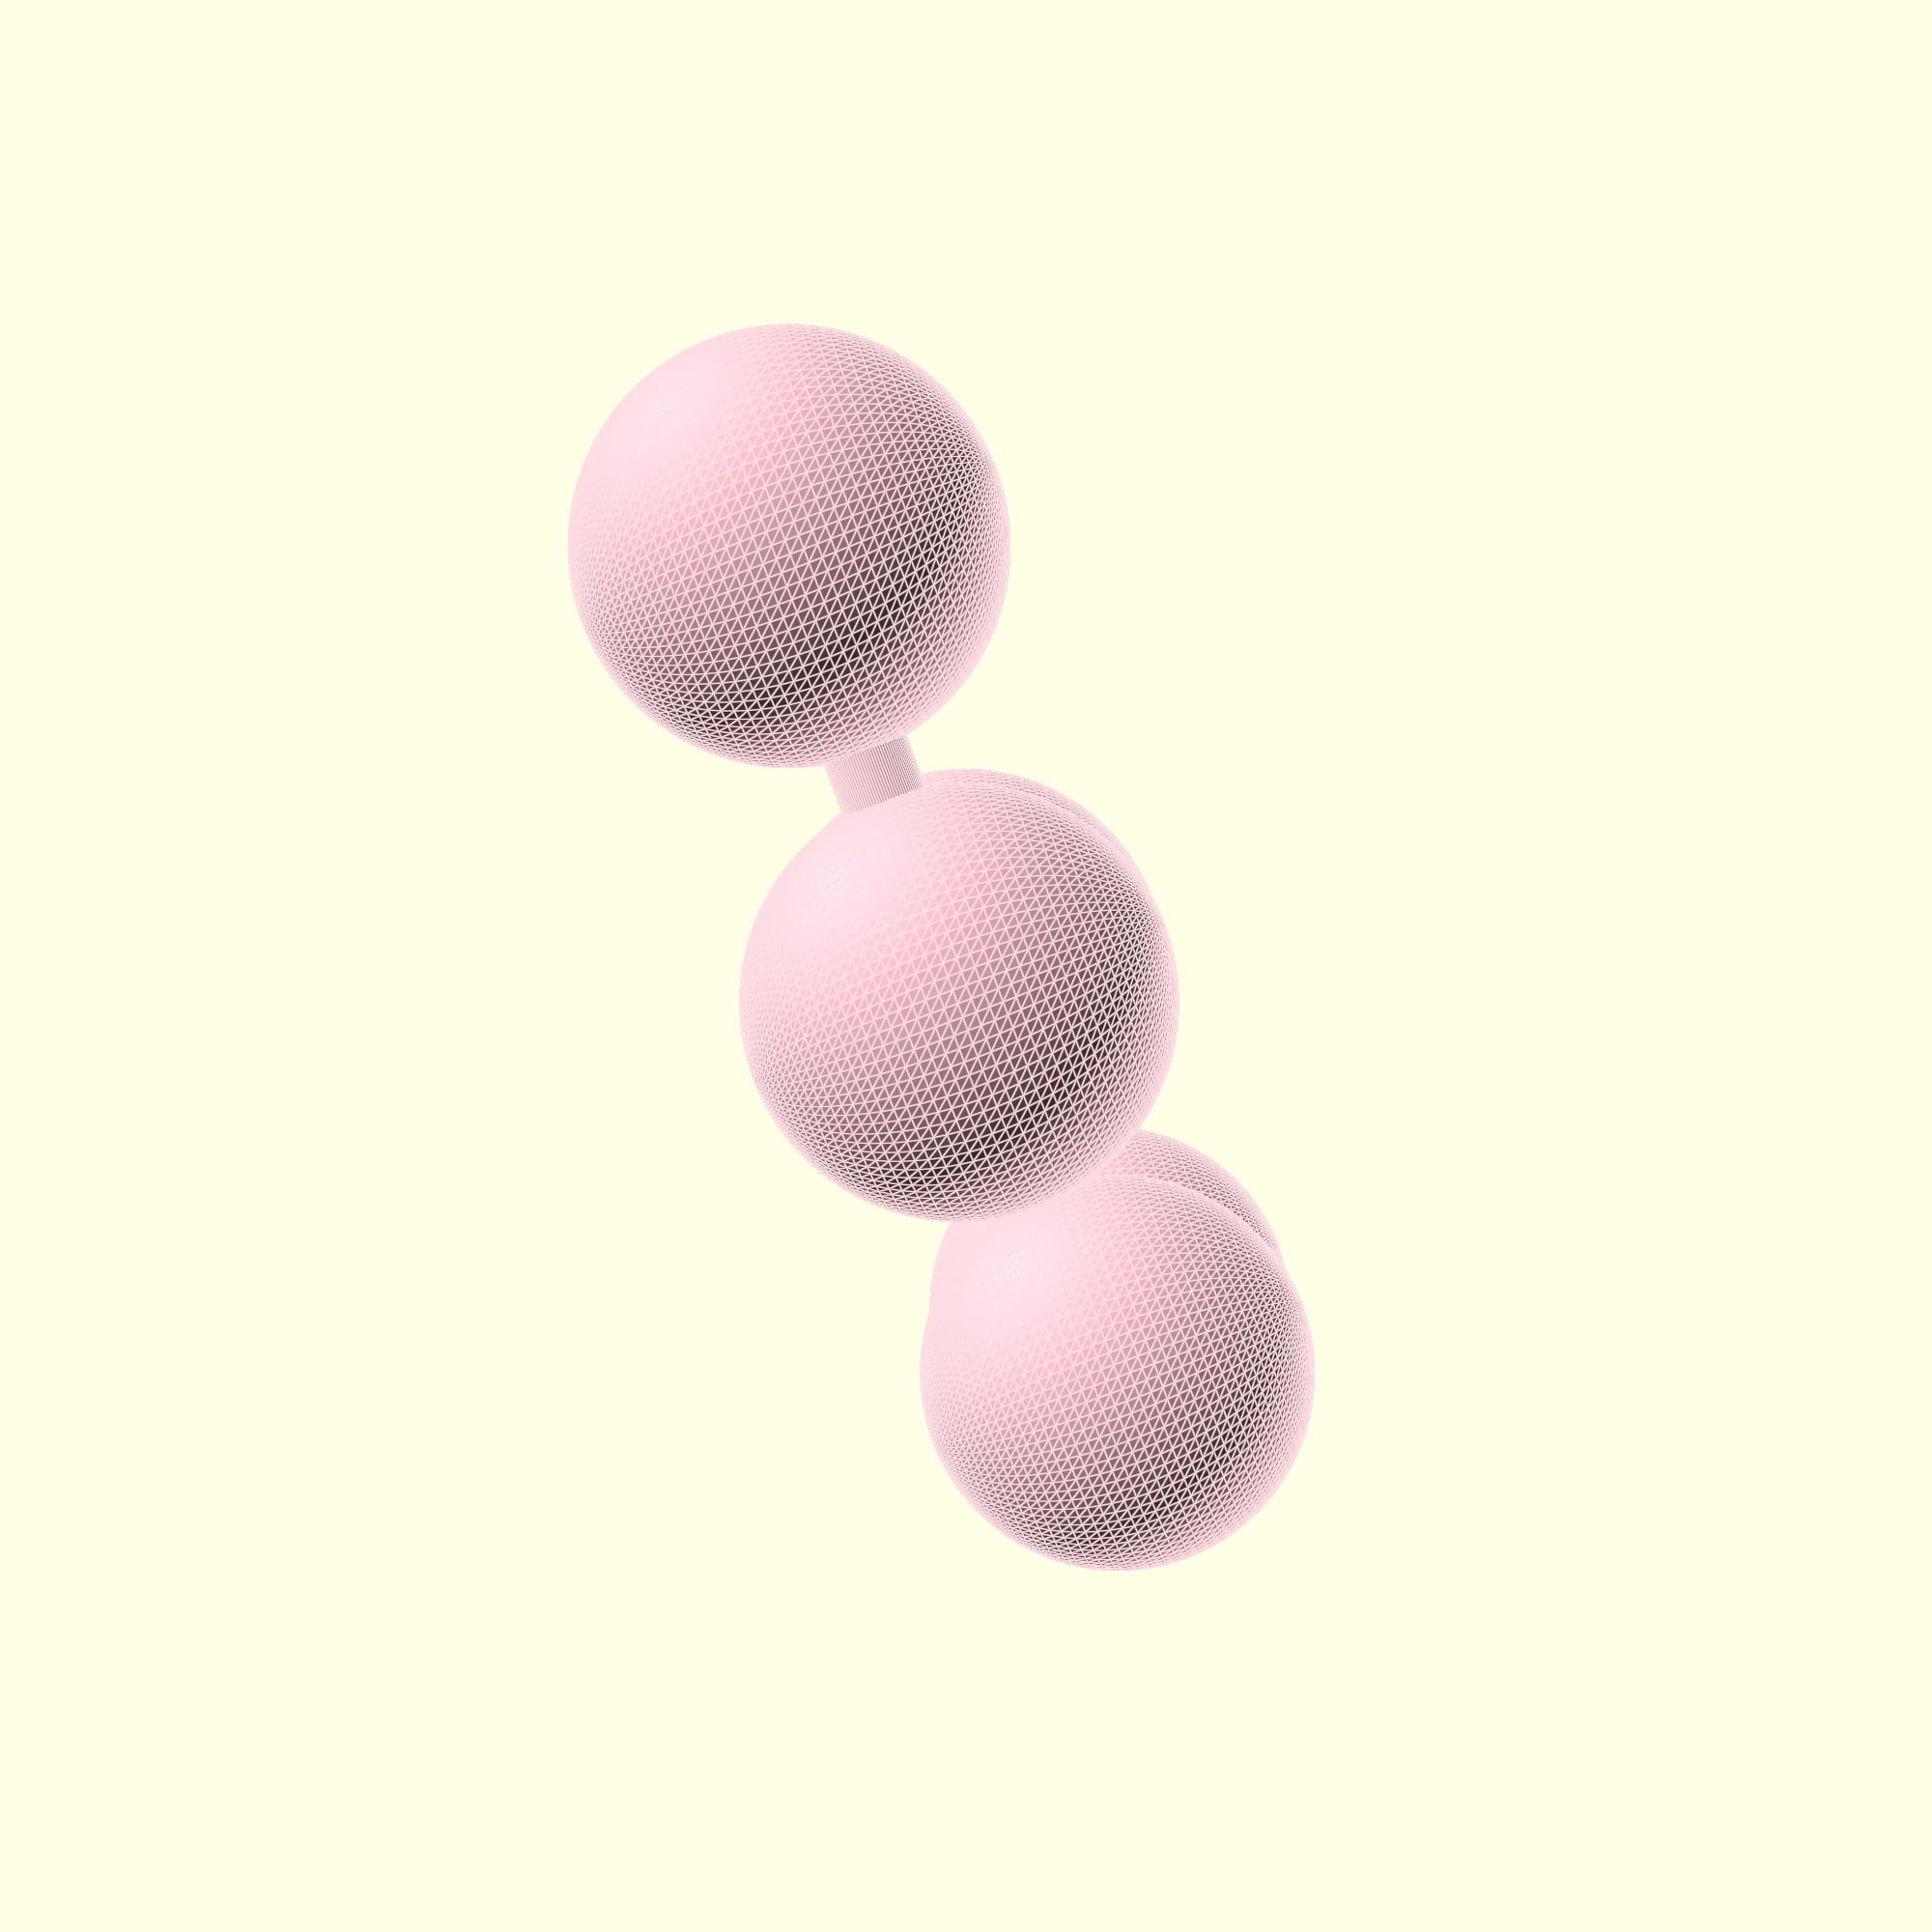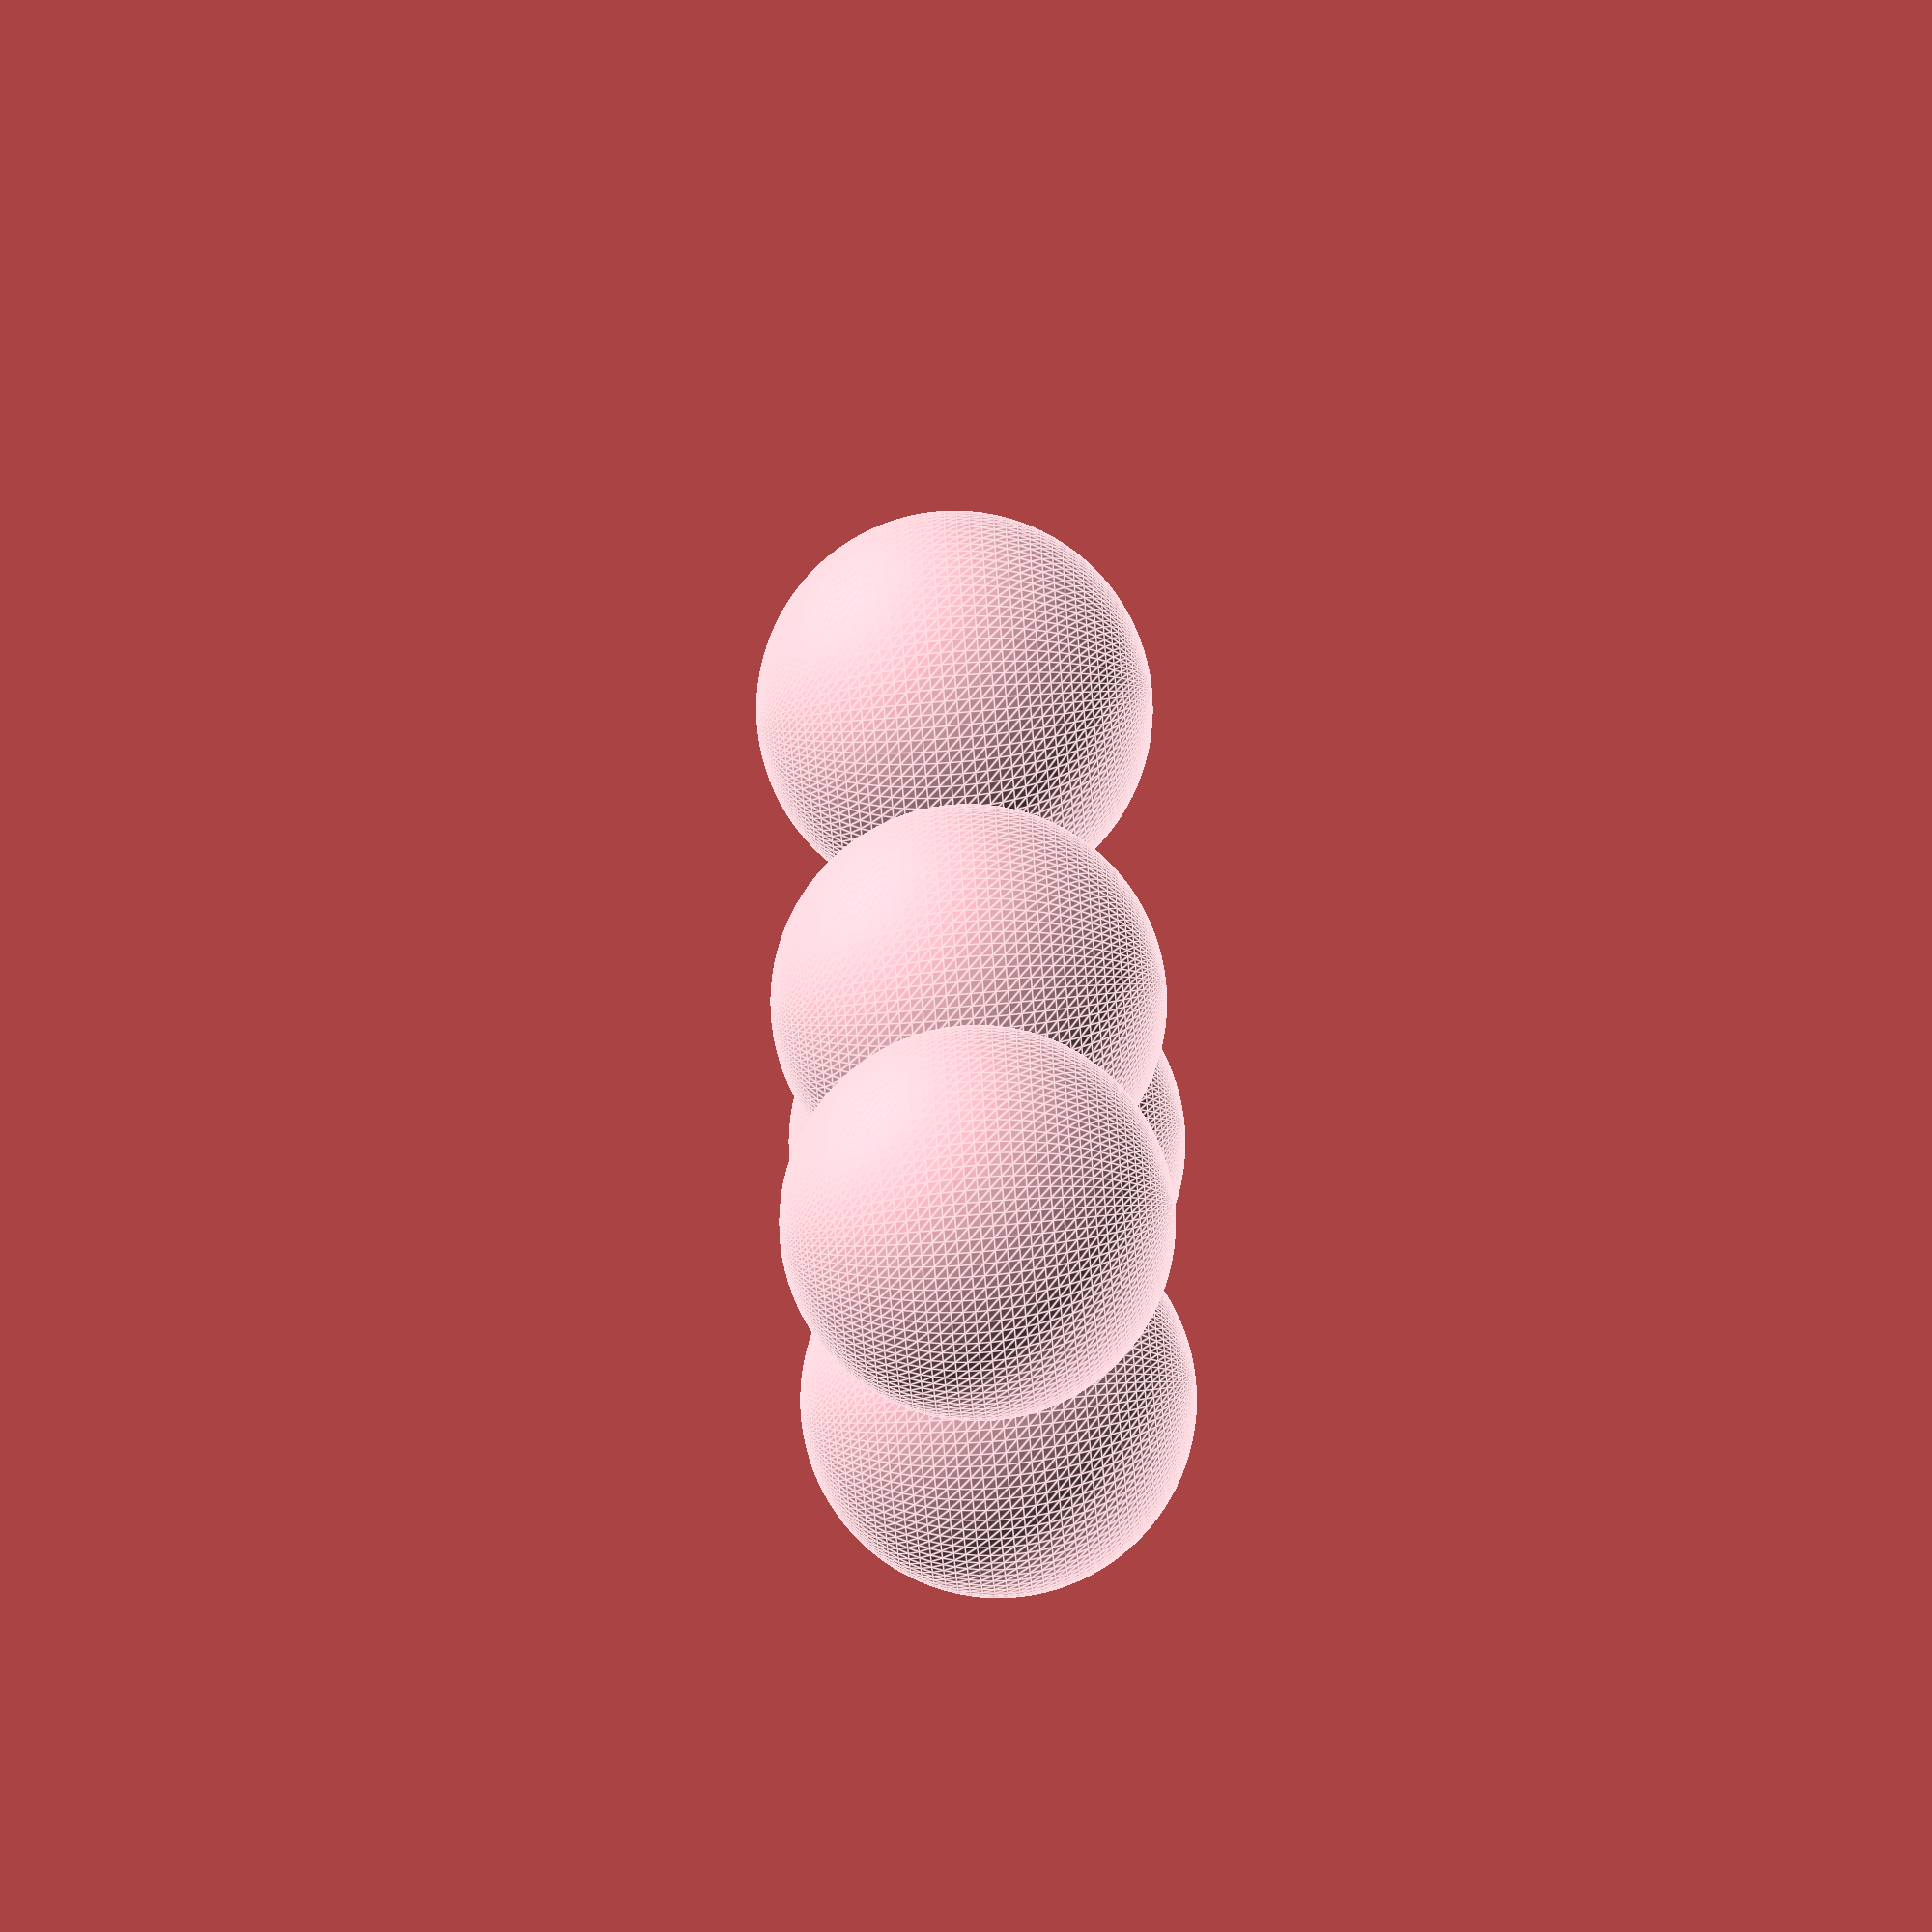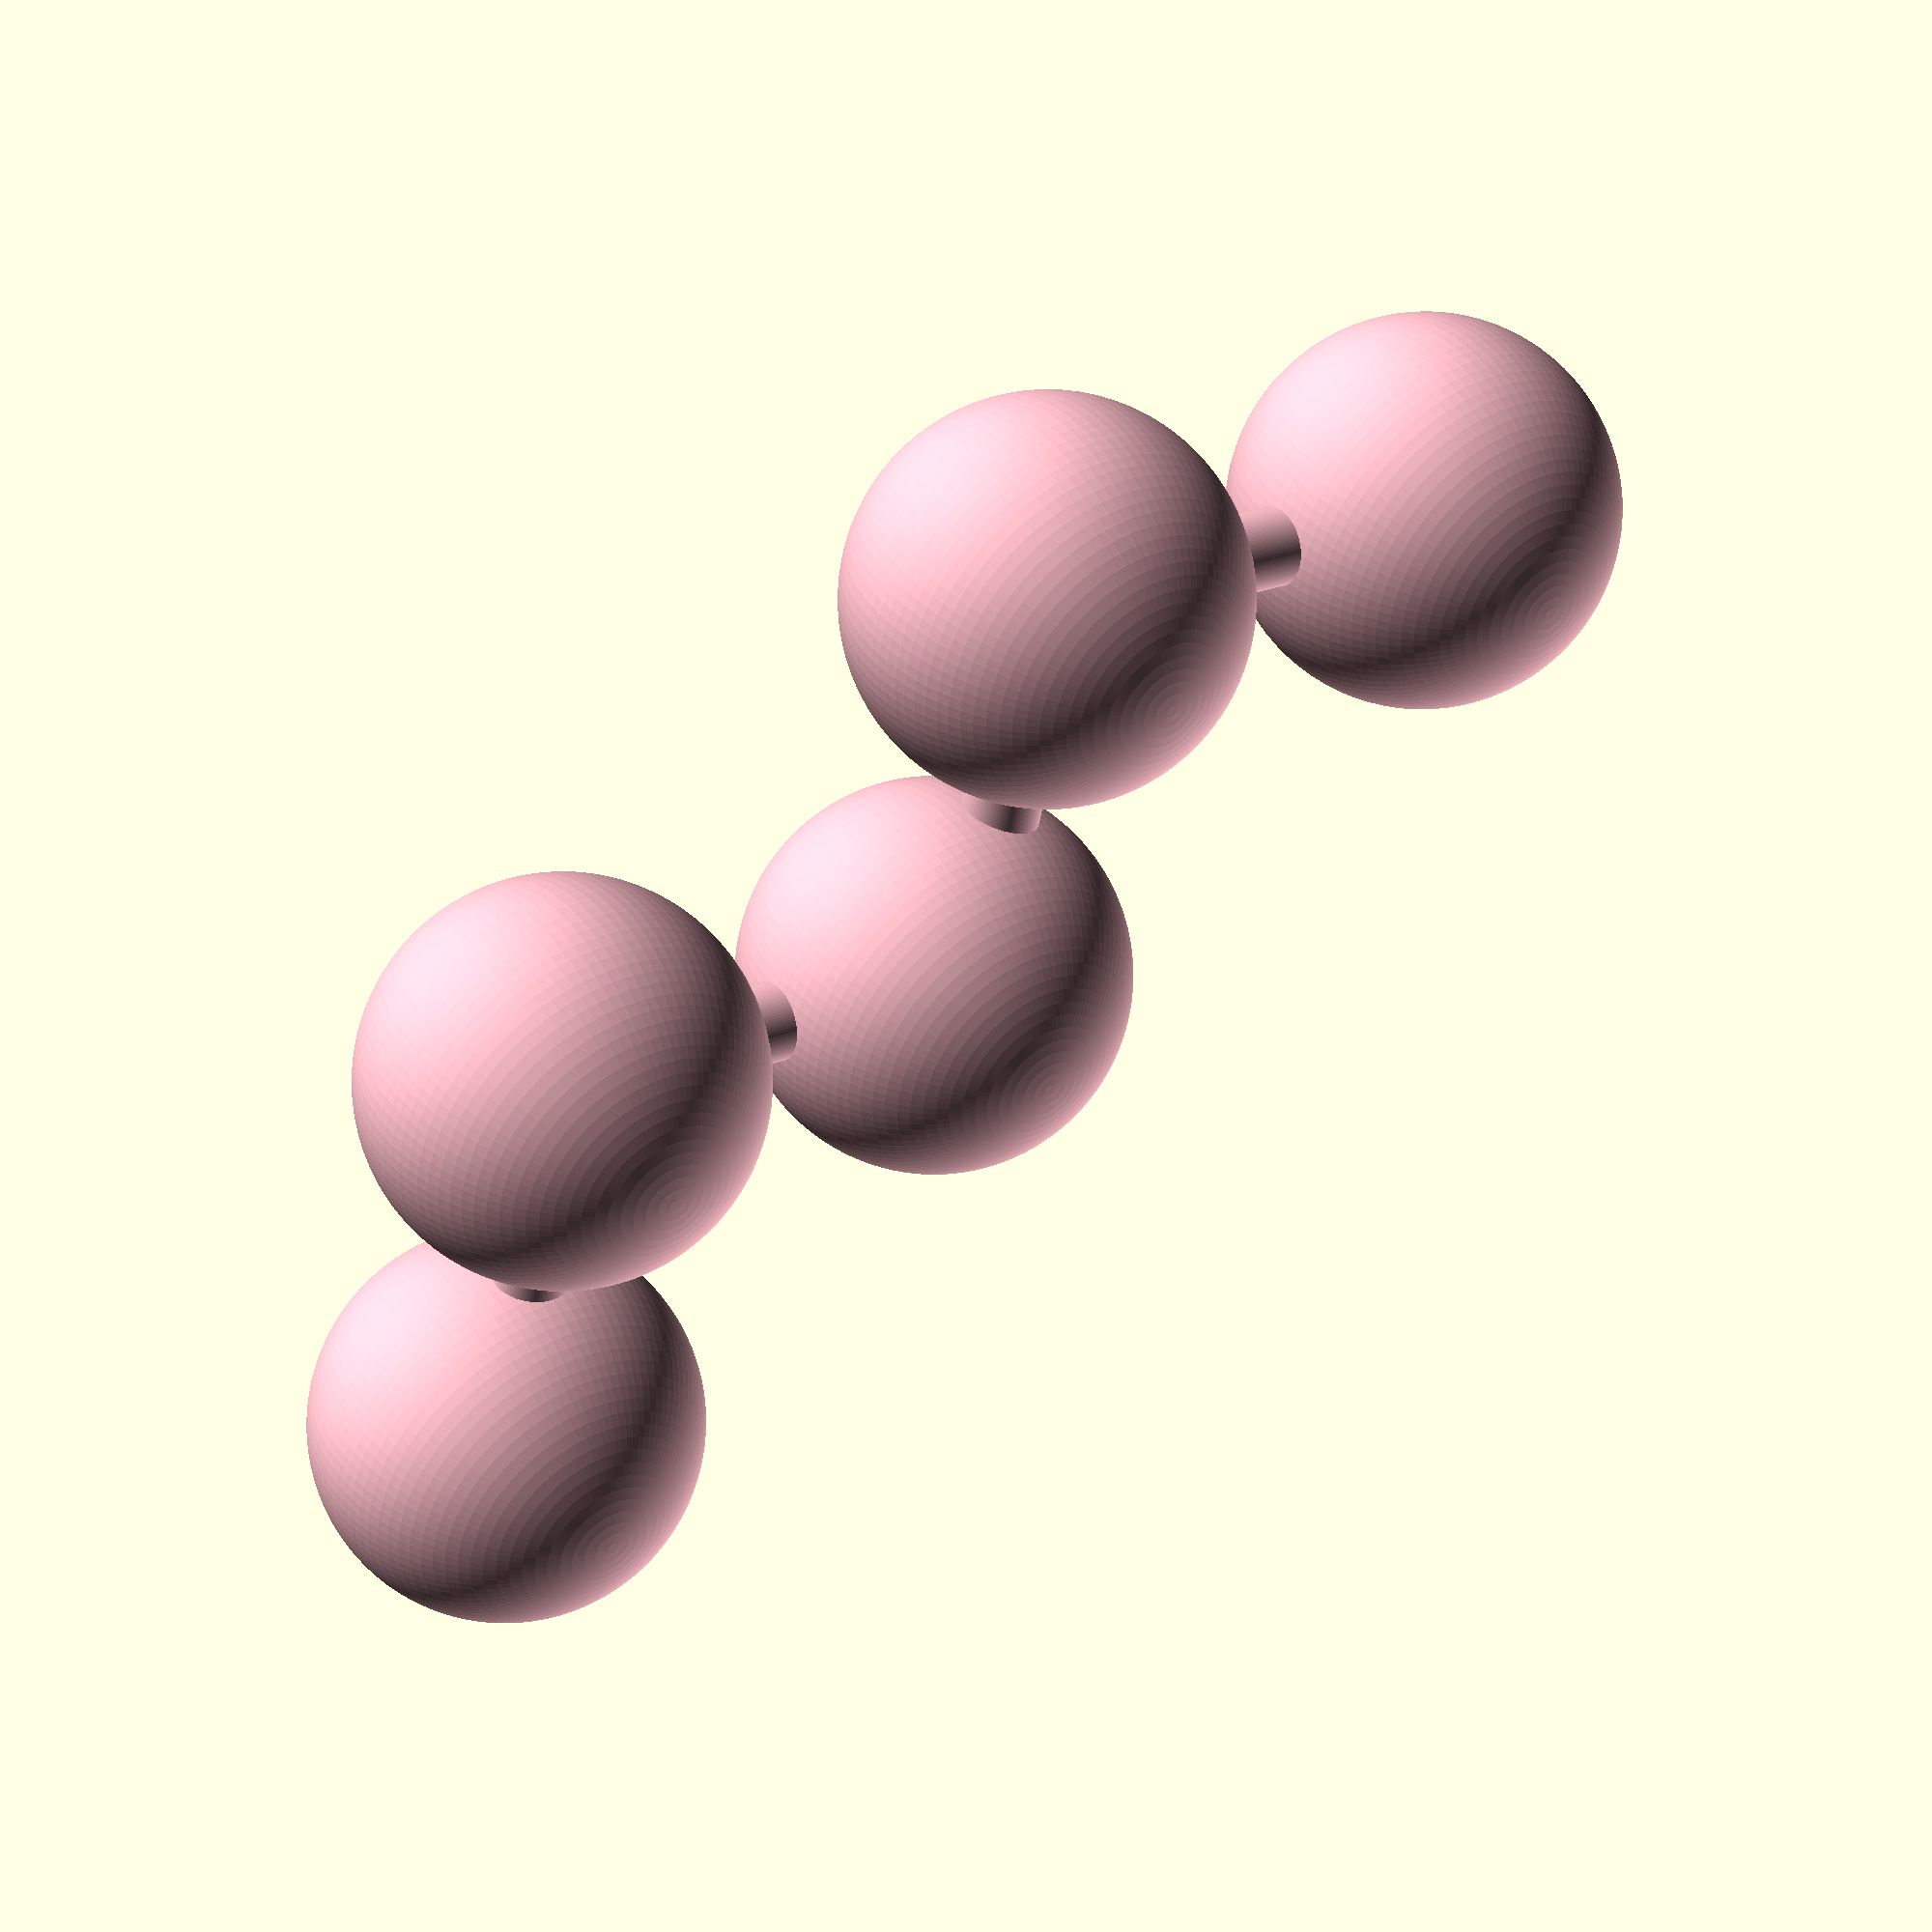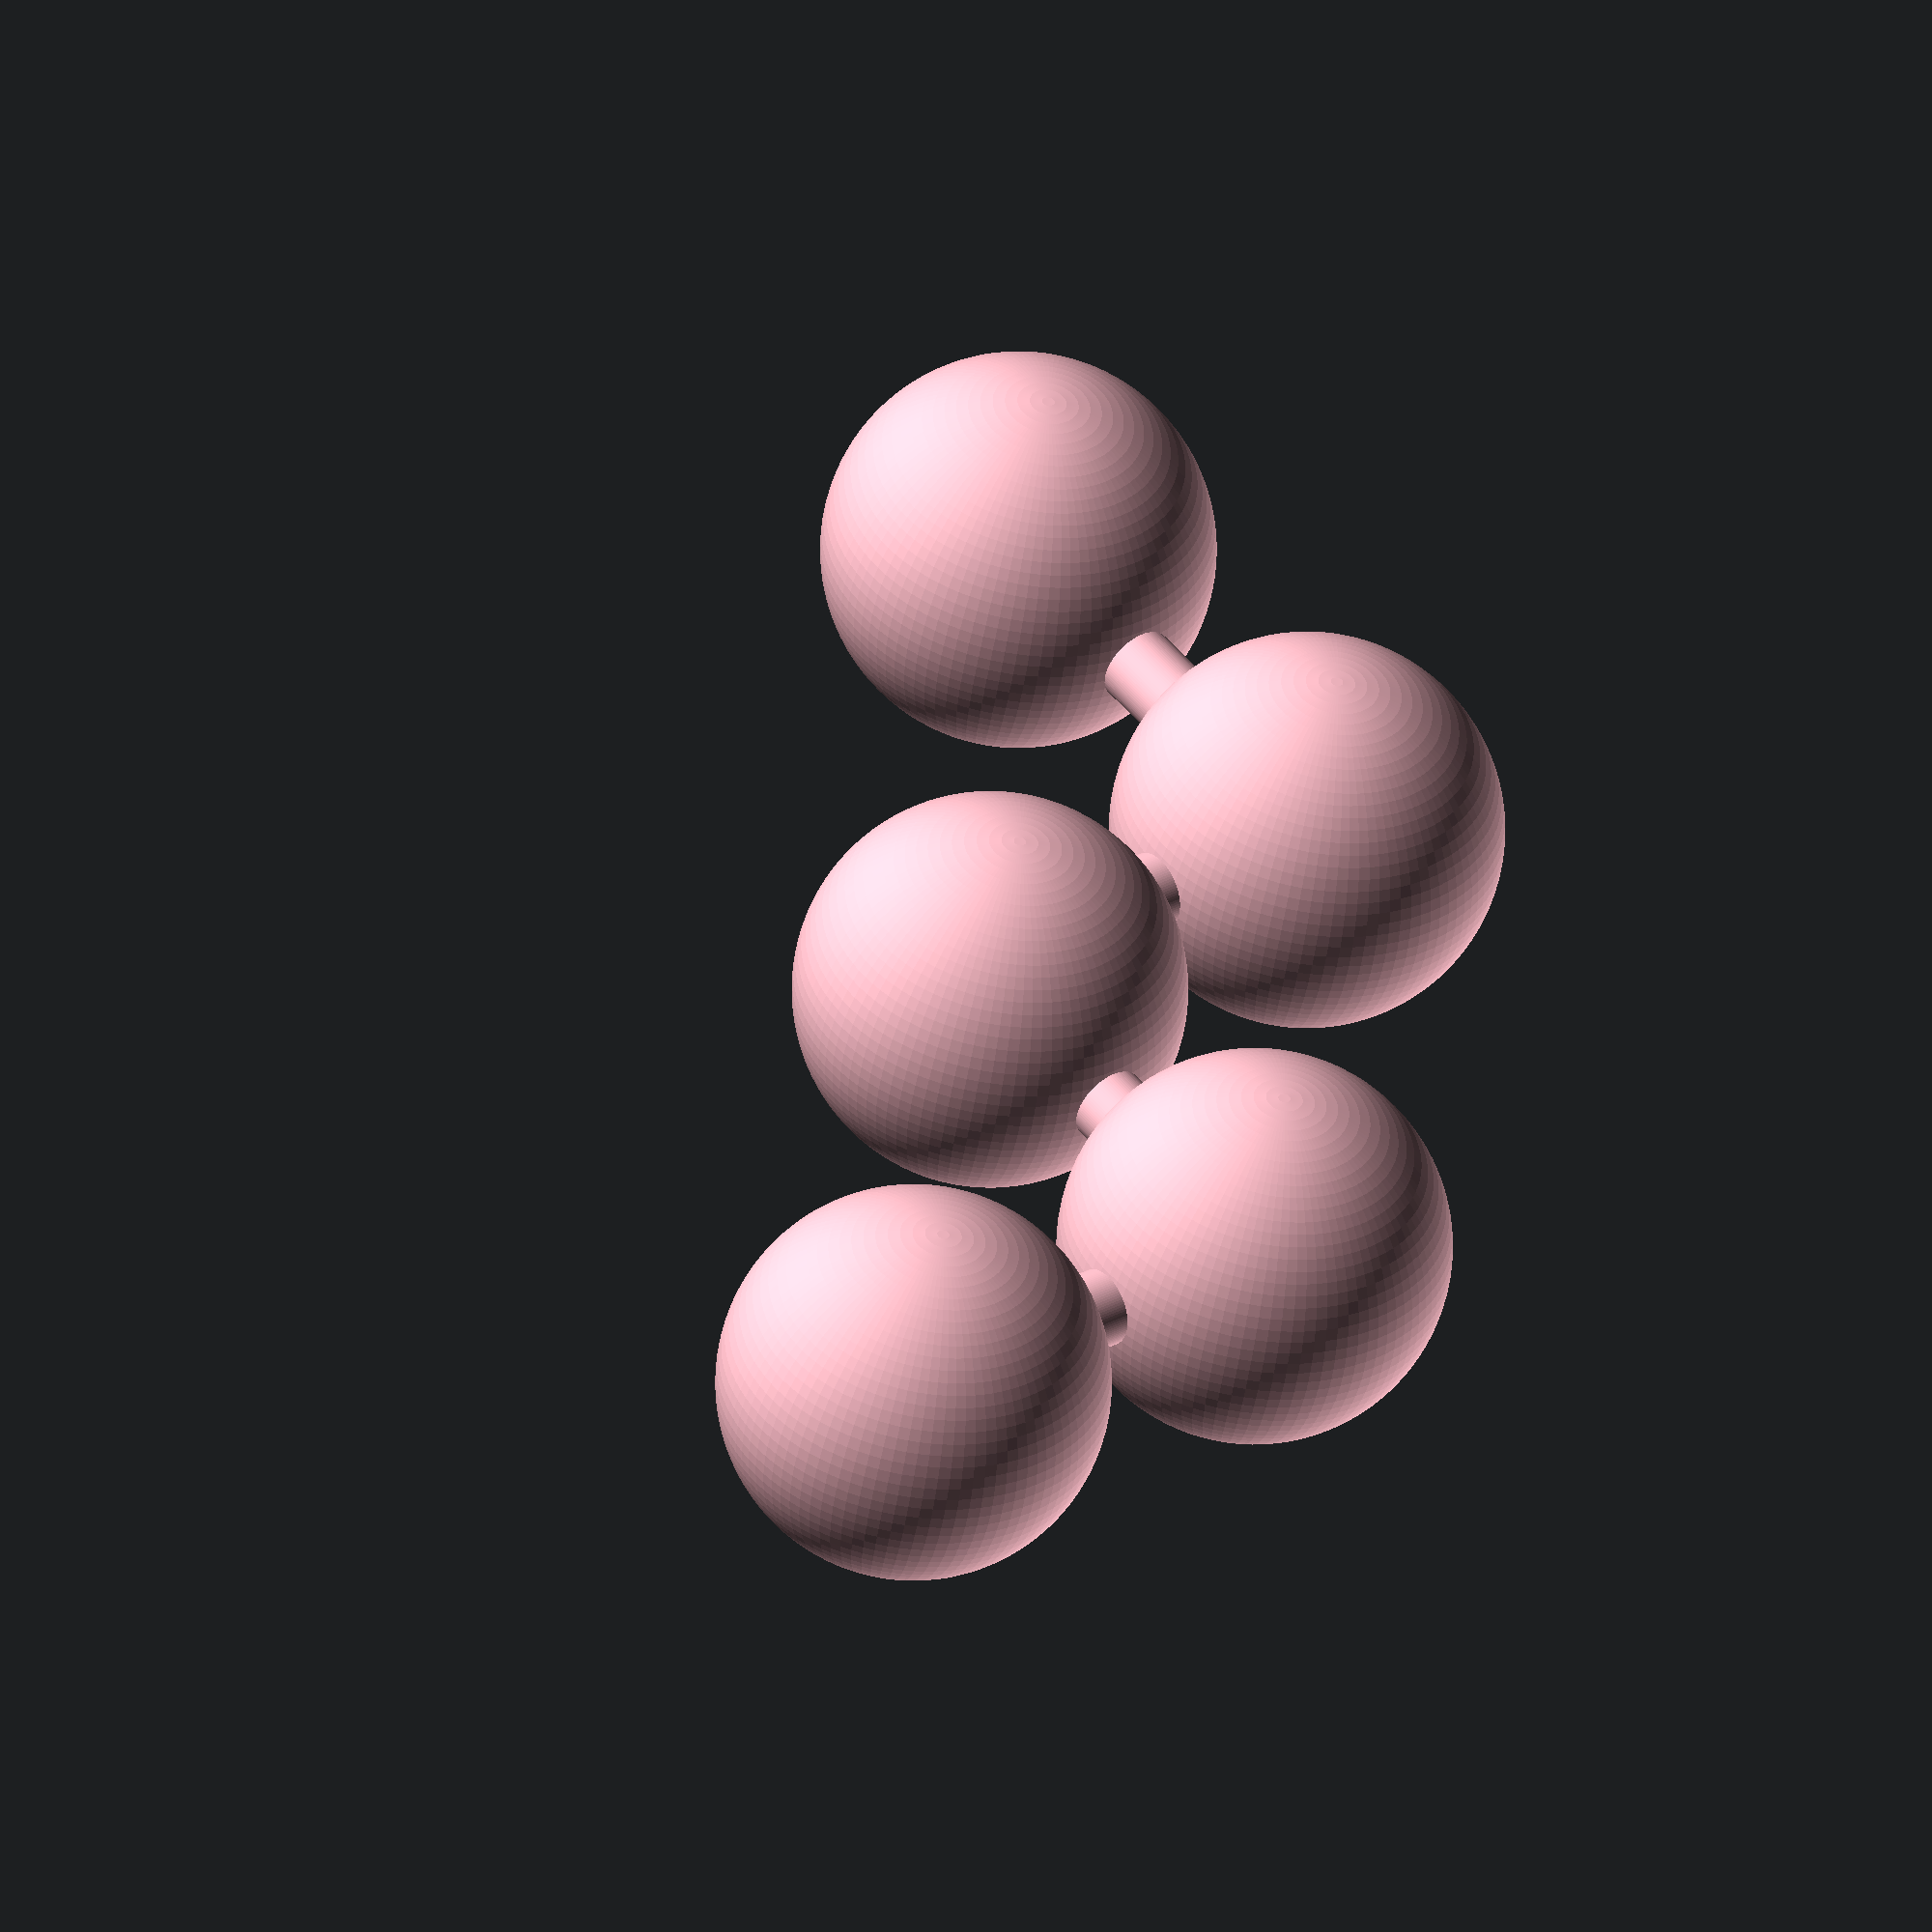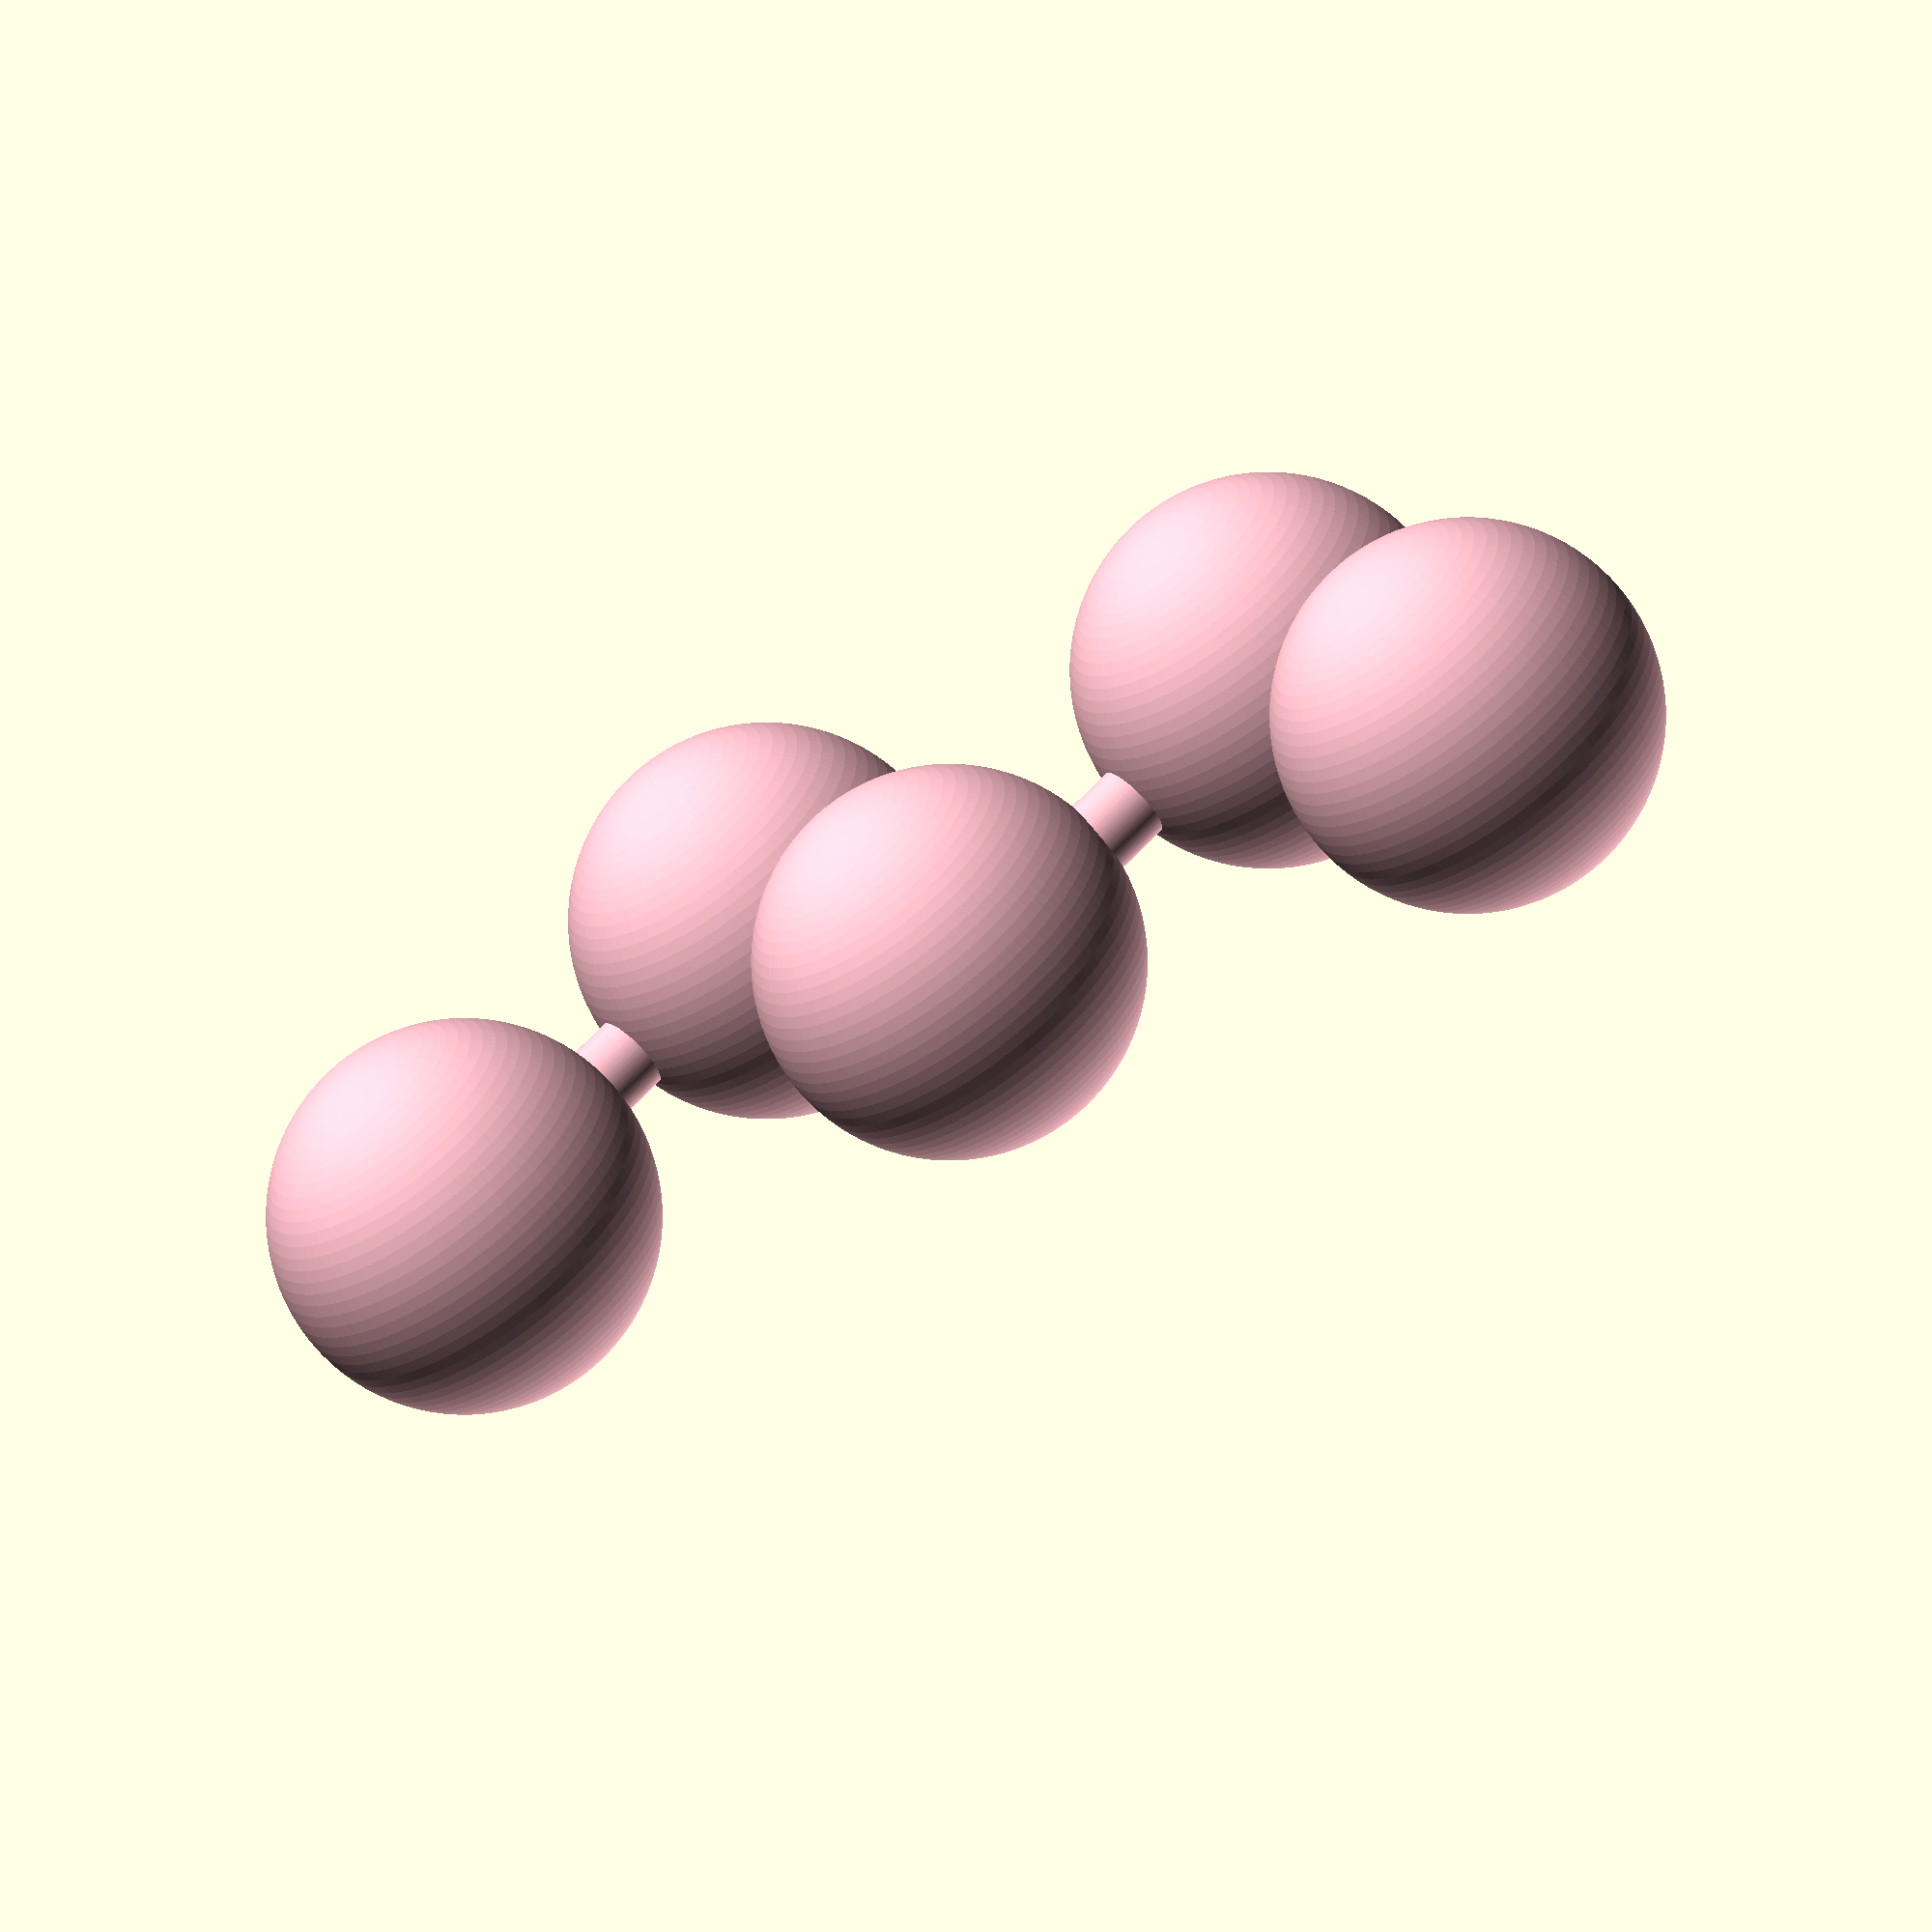
<openscad>
/*Piece 
    OO
     OO
      O
*/

// measurements are in milimeters (mm) 
$fn = 100; //set resolution 

sphereRadius = 5; 
rodRadius = 1; 
rodLength = 12; 
sphereGap = 1; 
shapeColor = "Pink";

module shape3() {
//shape1
sphere(sphereRadius, center = true);  
translate([rodLength/2,0,0]) rotate([0,90,0]) cylinder(rodLength, rodRadius, center = true); 

//shape2
translate ([sphereRadius*2+sphereGap,0,0]) sphere(sphereRadius, center = true); 

//shape3 
translate([sphereRadius*2 + sphereGap,-(sphereRadius*2) - sphereGap, 0]) sphere(sphereRadius, center = true); 
translate([sphereRadius*2 + sphereGap,-(rodLength/2),0]) rotate([90,0,0]) cylinder(rodLength, rodRadius, center = true); 

//piece4
translate([(sphereRadius*2+sphereGap)*2,-rodLength,0]) sphere(sphereRadius, center = true); 
translate([(rodLength/2)*3,-rodLength,0]) rotate([0,90,0]) cylinder(rodLength, rodRadius, center = true); 

//piece5
translate([(sphereRadius*2+sphereGap)*2,-rodLength*2,0]) sphere(sphereRadius, center = true); 
translate([(sphereRadius*2+sphereGap)*2,-rodLength-(sphereGap*2),0]) rotate([90,0,0]) cylinder(rodLength, rodRadius, center = true);      
}

color(shapeColor) shape3(); 
</openscad>
<views>
elev=84.1 azim=177.9 roll=110.4 proj=p view=edges
elev=258.7 azim=54.7 roll=85.2 proj=o view=edges
elev=316.6 azim=282.4 roll=325.0 proj=p view=solid
elev=229.0 azim=37.8 roll=8.7 proj=o view=solid
elev=64.4 azim=328.8 roll=36.0 proj=o view=solid
</views>
